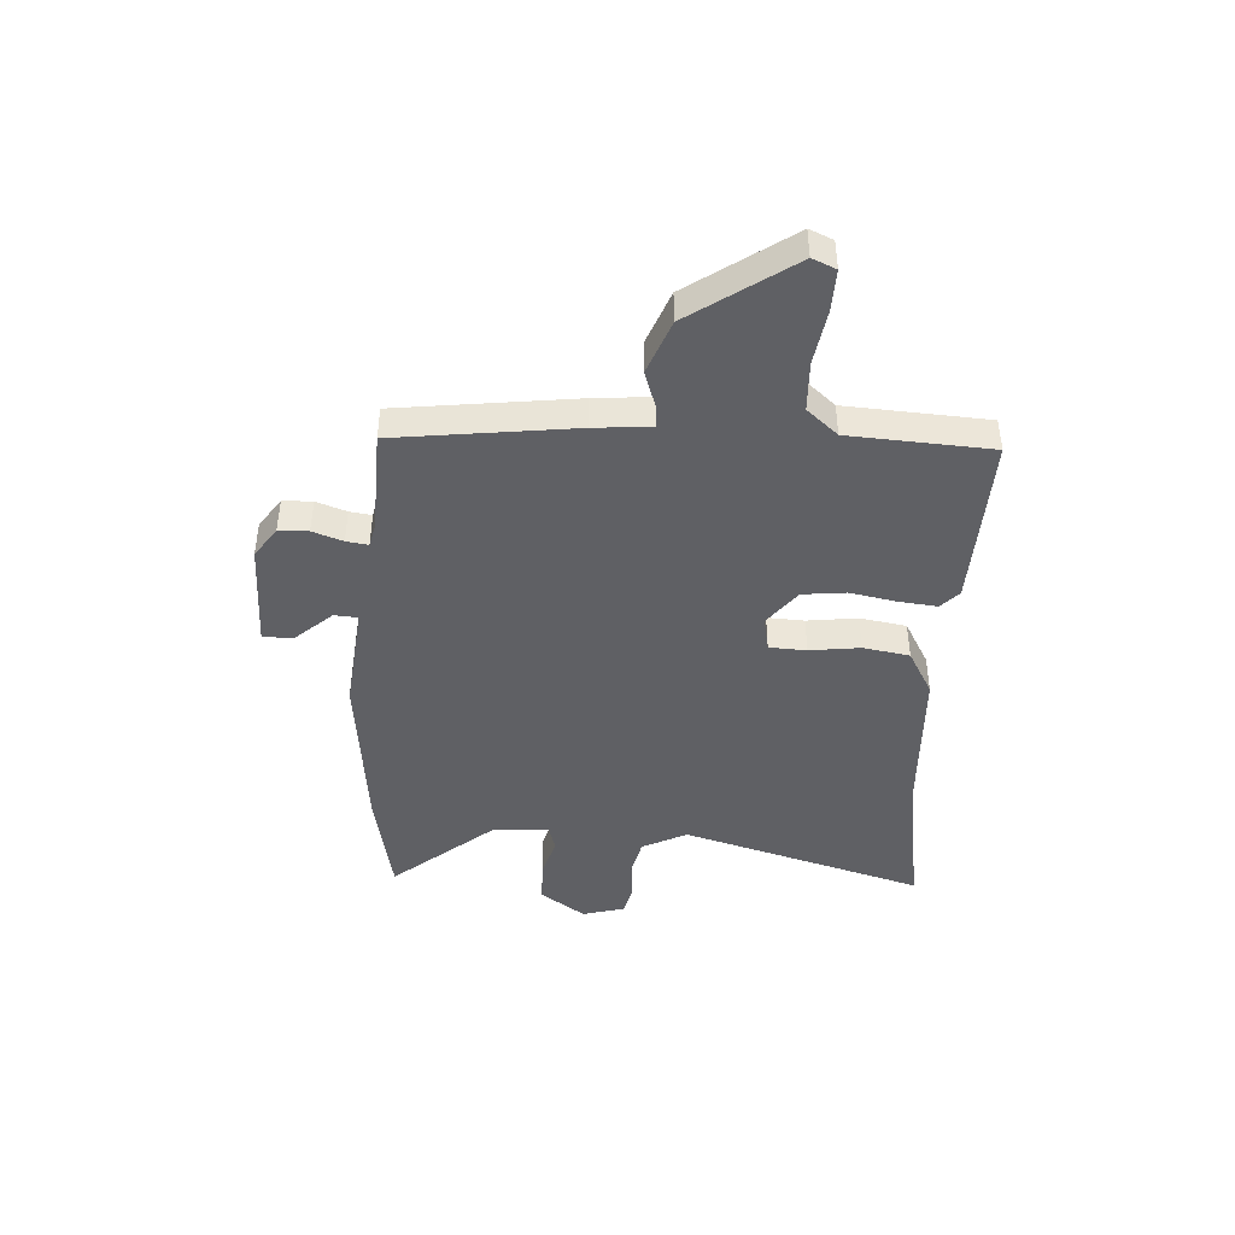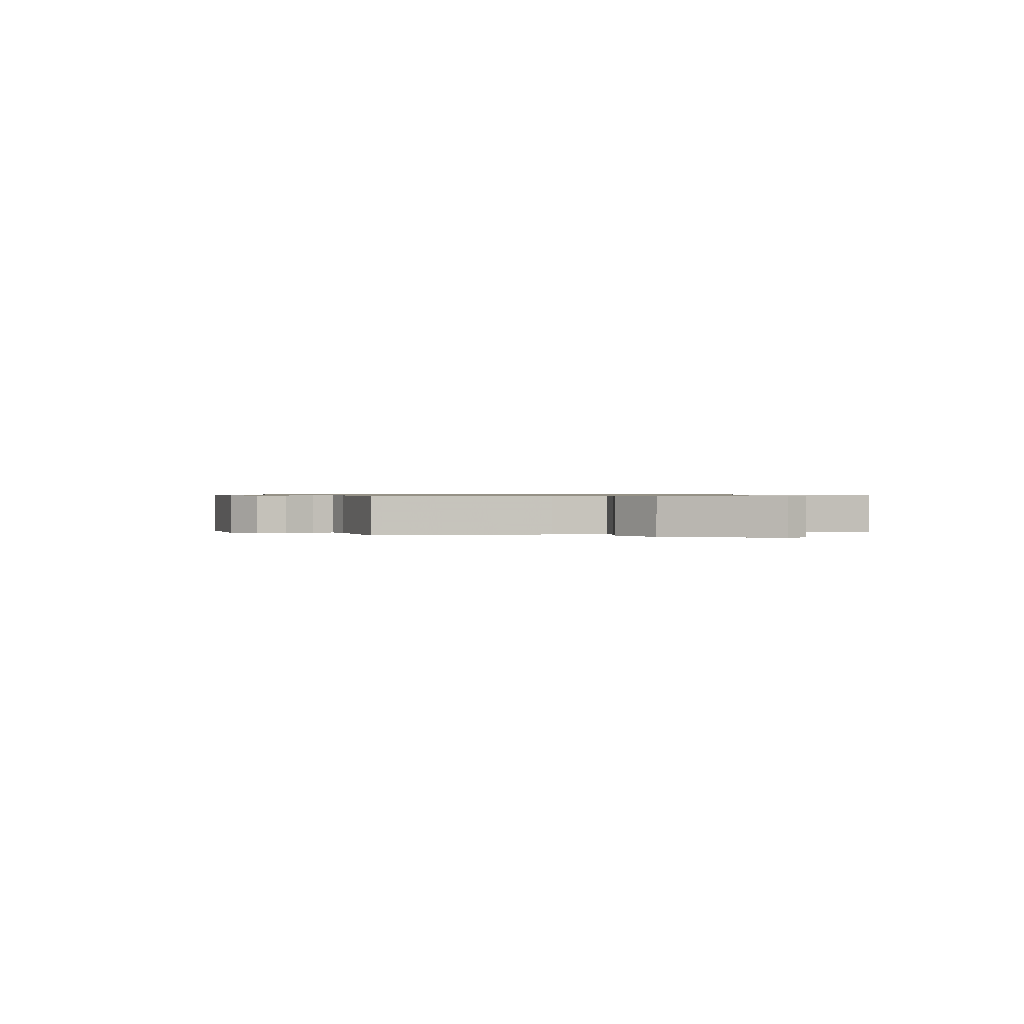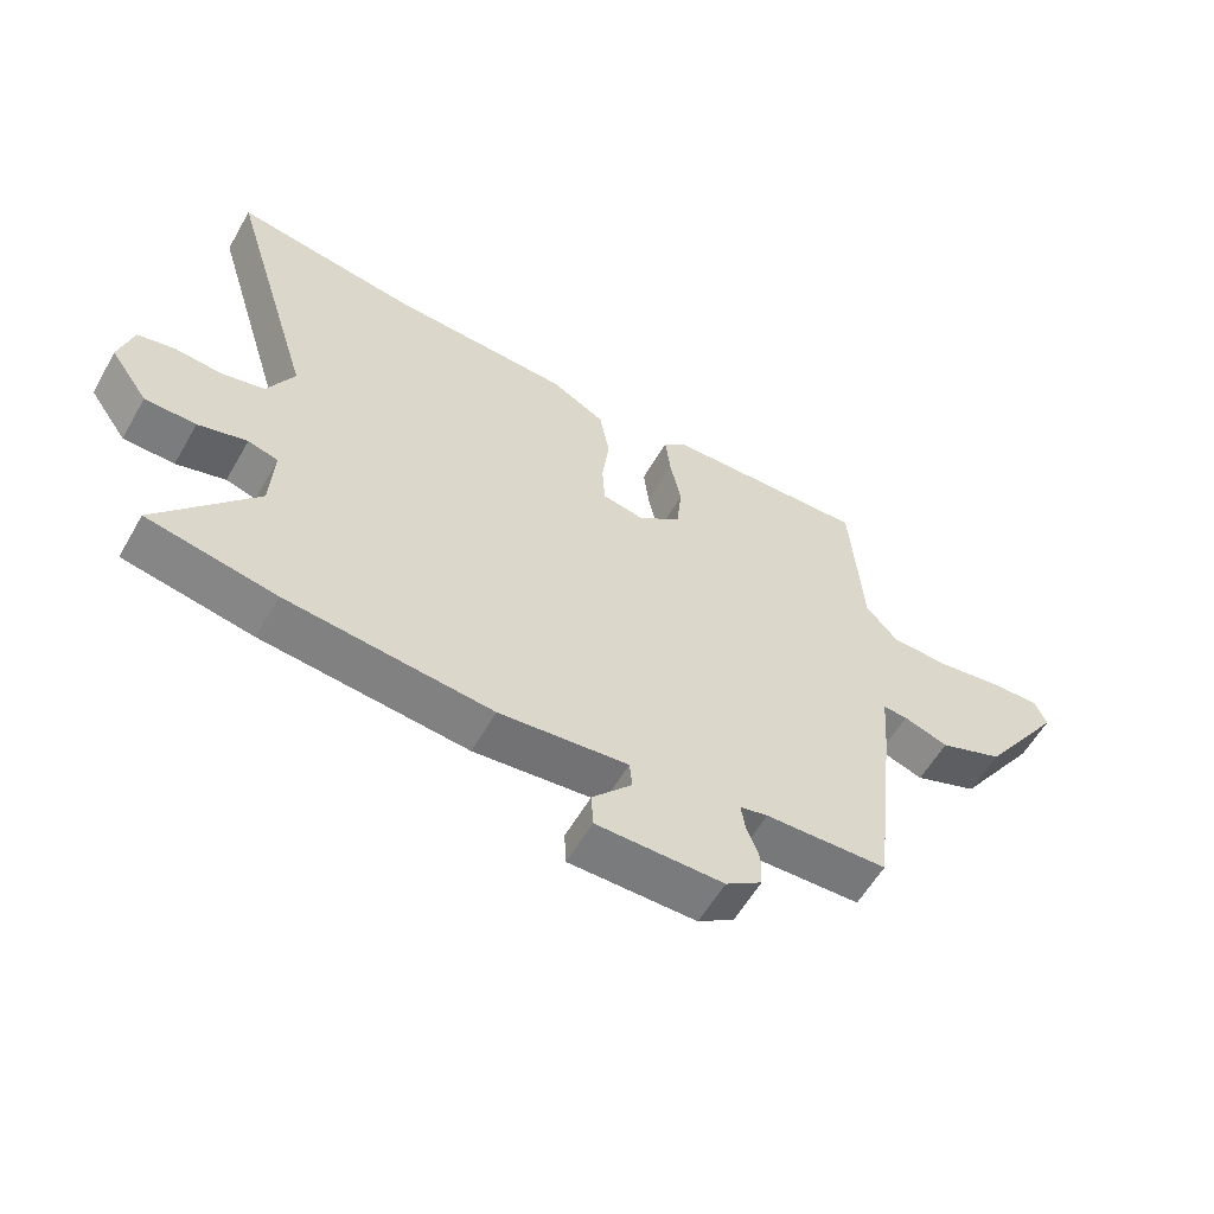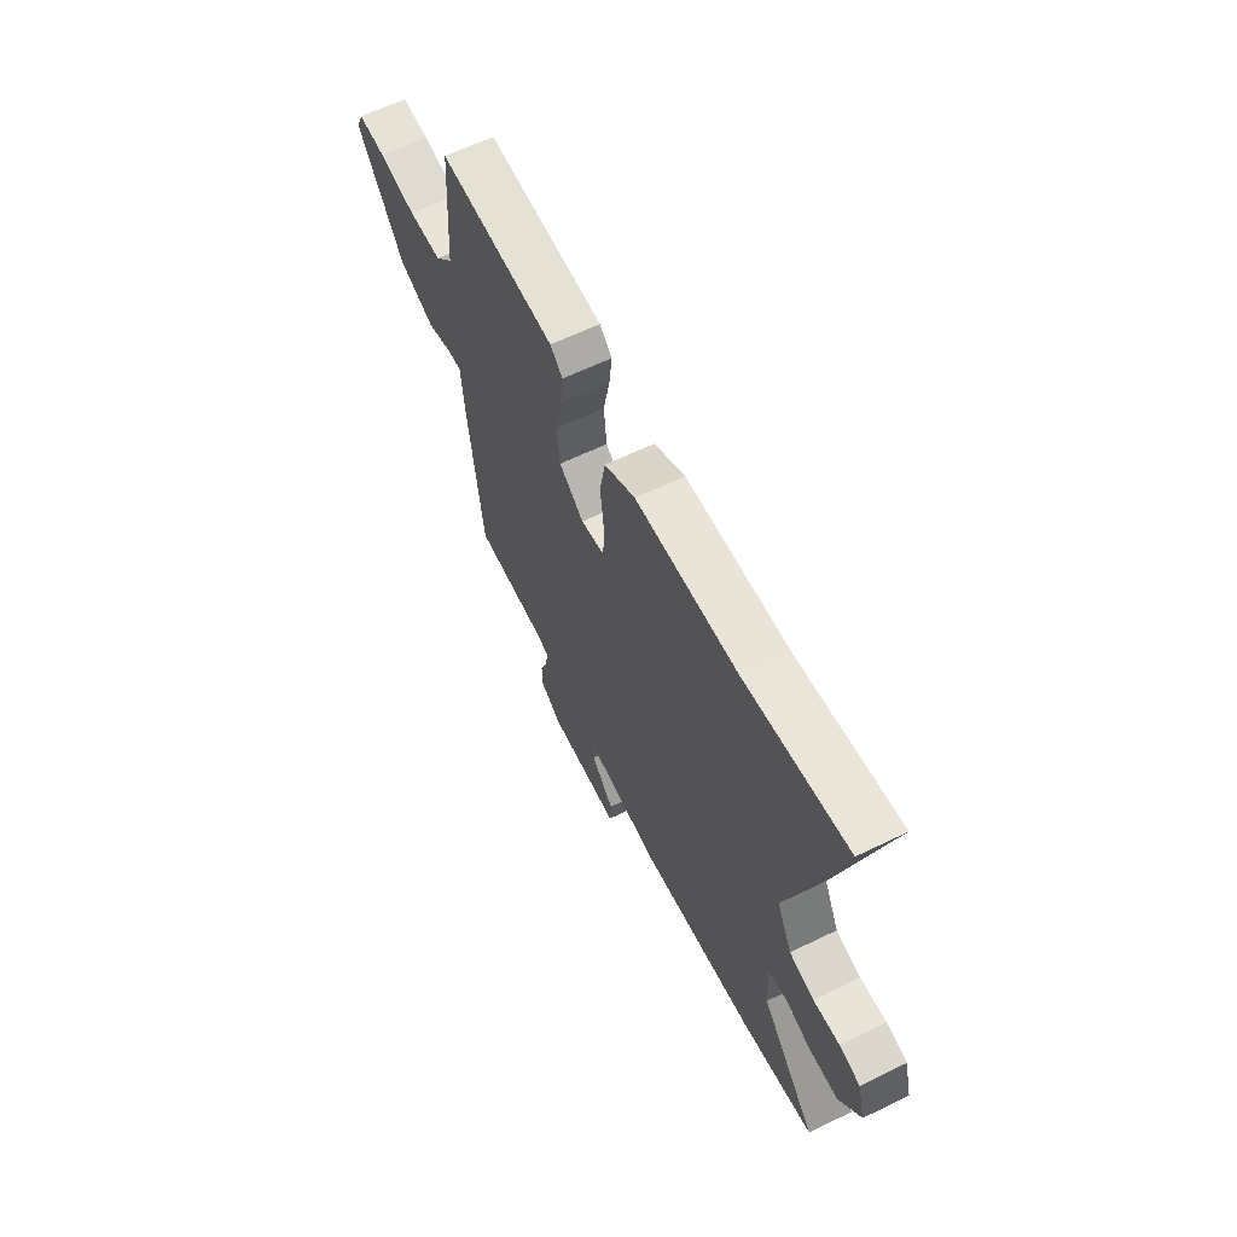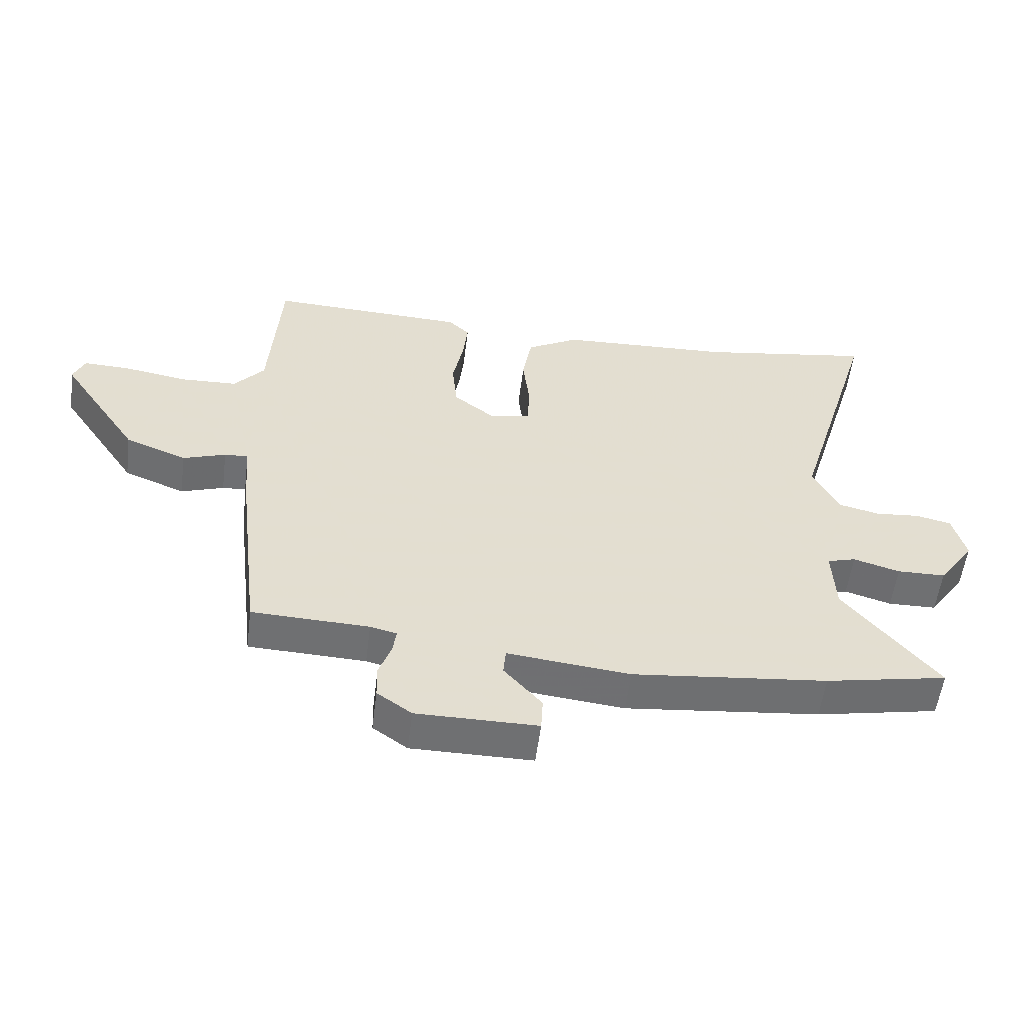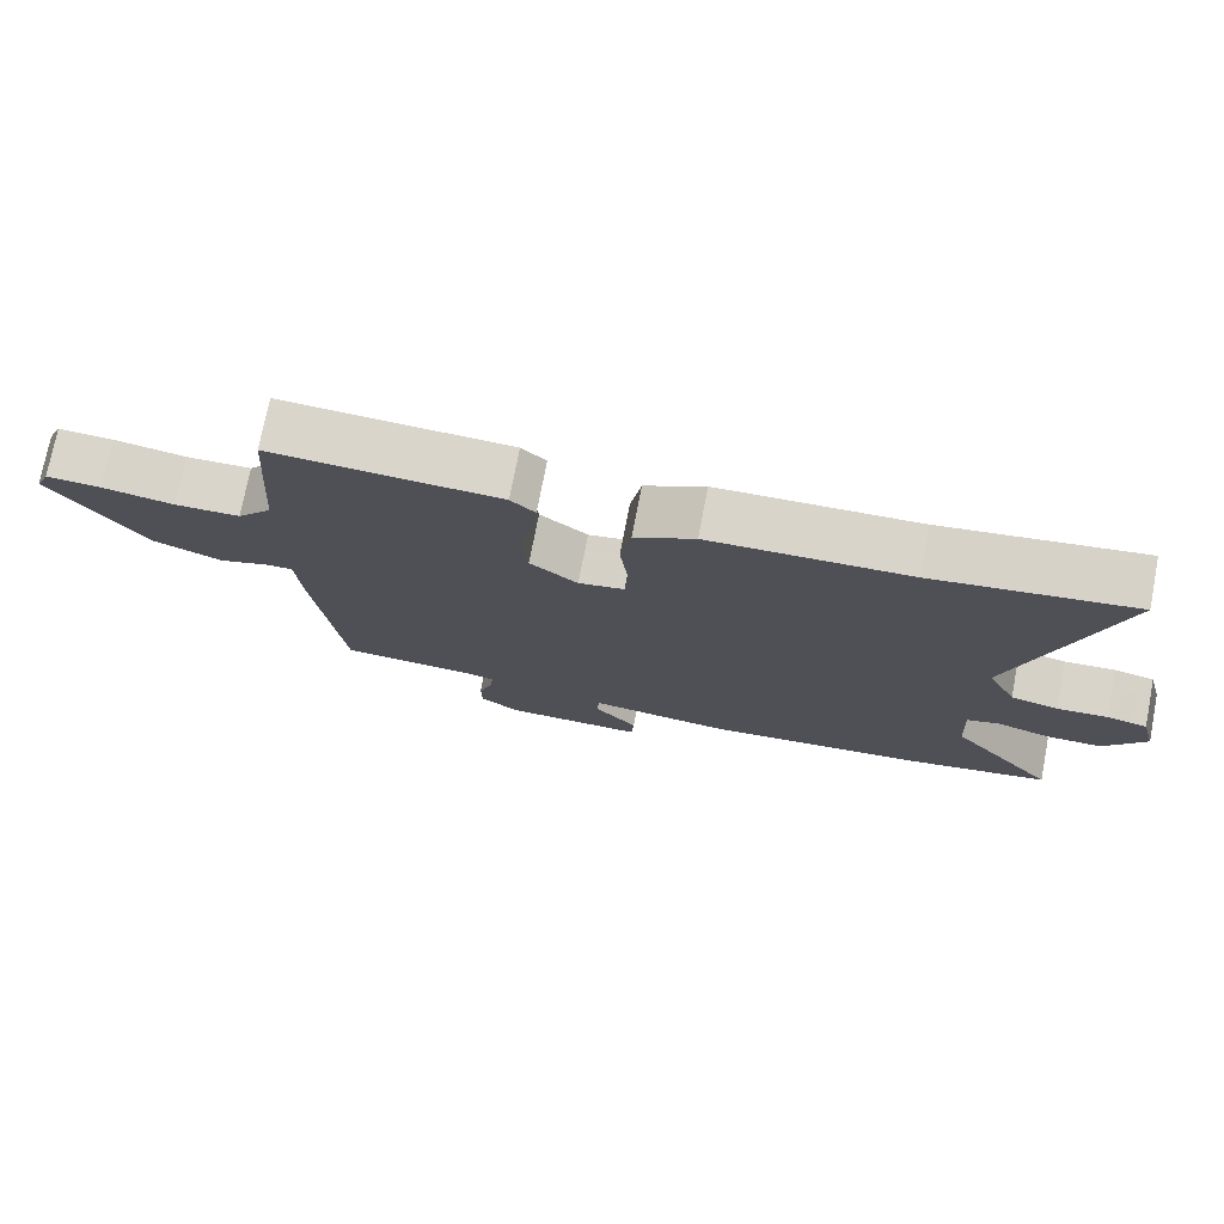
<metadata>
{"format":"obj","ext":"obj","renderer":"f3d","projection":"perspective","resolution":1024,"background":"white","views":[{"elev":-43.8,"azim":-92.9,"up":"+Y"},{"elev":0.7,"azim":-107.4,"up":"+Y"},{"elev":-58.4,"azim":150.3,"up":"+Z"},{"elev":62.3,"azim":63.7,"up":"+Z"},{"elev":-54.8,"azim":-7.1,"up":"+Z"},{"elev":74.6,"azim":11.0,"up":"+Z"}]}
</metadata>
<code>
v -0.446 0.07 0.503
v -0.127 0.07 0.489
v -0.093 0.07 0.457
v -0.101 0.07 0.387
v -0.118 0.07 0.302
v -0.11 0.07 0.222
v -0.043 0.07 0.17
v 0.021 0.07 0.182
v 0.025 0.07 0.25
v 0.014 0.07 0.342
v 0.029 0.07 0.427
v 0.113 0.07 0.473
v 0.392 0.07 0.484
v 0.671 0.07 0.526
v 0.537 0.07 0.082
v 0.578 0.07 0
v 0.645 0.07 -0.016
v 0.716 0.07 -0.01
v 0.773 0.07 -0.023
v 0.794 0.07 -0.101
v 0.736 0.07 -0.183
v 0.658 0.07 -0.184
v 0.583 0.07 -0.162
v 0.537 0.07 -0.175
v 0.542 0.07 -0.28
v 0.693 0.07 -0.464
v 0.496 0.07 -0.501
v 0.181 0.07 -0.532
v -0.017 0.07 -0.51
v -0.021 0.07 -0.553
v 0.04 0.07 -0.622
v 0.037 0.07 -0.676
v -0.158 0.07 -0.675
v -0.214 0.07 -0.636
v -0.215 0.07 -0.582
v -0.195 0.07 -0.527
v -0.189 0.07 -0.487
v -0.232 0.07 -0.477
v -0.421 0.07 -0.469
v -0.459 0.07 -0.143
v -0.467 0.07 -0.039
v -0.505 0.07 -0.041
v -0.574 0.07 -0.064
v -0.673 0.07 -0.025
v -0.8 0.07 0.162
v -0.781 0.07 0.205
v -0.705 0.07 0.202
v -0.604 0.07 0.185
v -0.513 0.07 0.188
v -0.464 0.07 0.244
v -0.446 0 0.503
v -0.127 0 0.489
v -0.093 0 0.457
v -0.101 0 0.387
v -0.118 0 0.302
v -0.11 0 0.222
v -0.043 0 0.17
v 0.021 0 0.182
v 0.025 0 0.25
v 0.014 0 0.342
v 0.029 0 0.427
v 0.113 0 0.473
v 0.392 0 0.484
v 0.671 0 0.526
v 0.537 0 0.082
v 0.578 0 0
v 0.645 0 -0.016
v 0.716 0 -0.01
v 0.773 0 -0.023
v 0.794 0 -0.101
v 0.736 0 -0.183
v 0.658 0 -0.184
v 0.583 0 -0.162
v 0.537 0 -0.175
v 0.542 0 -0.28
v 0.693 0 -0.464
v 0.496 0 -0.501
v 0.181 0 -0.532
v -0.017 0 -0.51
v -0.021 0 -0.553
v 0.04 0 -0.622
v 0.037 0 -0.676
v -0.158 0 -0.675
v -0.214 0 -0.636
v -0.215 0 -0.582
v -0.195 0 -0.527
v -0.189 0 -0.487
v -0.232 0 -0.477
v -0.421 0 -0.469
v -0.459 0 -0.143
v -0.467 0 -0.039
v -0.505 0 -0.041
v -0.574 0 -0.064
v -0.673 0 -0.025
v -0.8 0 0.162
v -0.781 0 0.205
v -0.705 0 0.202
v -0.604 0 0.185
v -0.513 0 0.188
v -0.464 0 0.244
f 46 47 48
f 45 46 48
f 44 45 48
f 43 44 48
f 42 43 48
f 41 42 48 49
f 38 39 40 41
f 41 49 50
f 38 41 50
f 37 38 50
f 34 35 36
f 33 34 36
f 32 33 36
f 31 32 36
f 30 31 36
f 29 30 36 37
f 29 37 50
f 28 29 50
f 27 28 50
f 26 27 50
f 25 26 50
f 21 22 23
f 20 21 23
f 19 20 23
f 18 19 23
f 17 18 23
f 16 17 23 24
f 15 16 24
f 13 14 15
f 13 15 24
f 12 13 24
f 11 12 24
f 10 11 24
f 9 10 24
f 8 9 24 25
f 3 4 5
f 2 3 5
f 1 2 5
f 50 1 5
f 50 5 6
f 7 8 25
f 7 25 50
f 6 7 50
f 98 97 96
f 98 96 95
f 98 95 94
f 98 94 93
f 98 93 92
f 99 98 92 91
f 91 90 89 88
f 100 99 91
f 100 91 88
f 100 88 87
f 86 85 84
f 86 84 83
f 86 83 82
f 86 82 81
f 86 81 80
f 87 86 80 79
f 100 87 79
f 100 79 78
f 100 78 77
f 100 77 76
f 100 76 75
f 73 72 71
f 73 71 70
f 73 70 69
f 73 69 68
f 73 68 67
f 74 73 67 66
f 74 66 65
f 65 64 63
f 74 65 63
f 74 63 62
f 74 62 61
f 74 61 60
f 74 60 59
f 75 74 59 58
f 55 54 53
f 55 53 52
f 55 52 51
f 55 51 100
f 56 55 100
f 75 58 57
f 100 75 57
f 100 57 56
f 1 51 52 2
f 2 52 53 3
f 3 53 54 4
f 4 54 55 5
f 5 55 56 6
f 6 56 57 7
f 7 57 58 8
f 8 58 59 9
f 9 59 60 10
f 10 60 61 11
f 11 61 62 12
f 12 62 63 13
f 13 63 64 14
f 14 64 65 15
f 15 65 66 16
f 16 66 67 17
f 17 67 68 18
f 18 68 69 19
f 19 69 70 20
f 20 70 71 21
f 21 71 72 22
f 22 72 73 23
f 23 73 74 24
f 24 74 75 25
f 25 75 76 26
f 26 76 77 27
f 27 77 78 28
f 28 78 79 29
f 29 79 80 30
f 30 80 81 31
f 31 81 82 32
f 32 82 83 33
f 33 83 84 34
f 34 84 85 35
f 35 85 86 36
f 36 86 87 37
f 37 87 88 38
f 38 88 89 39
f 39 89 90 40
f 40 90 91 41
f 41 91 92 42
f 42 92 93 43
f 43 93 94 44
f 44 94 95 45
f 45 95 96 46
f 46 96 97 47
f 47 97 98 48
f 48 98 99 49
f 49 99 100 50
f 50 100 51 1

</code>
